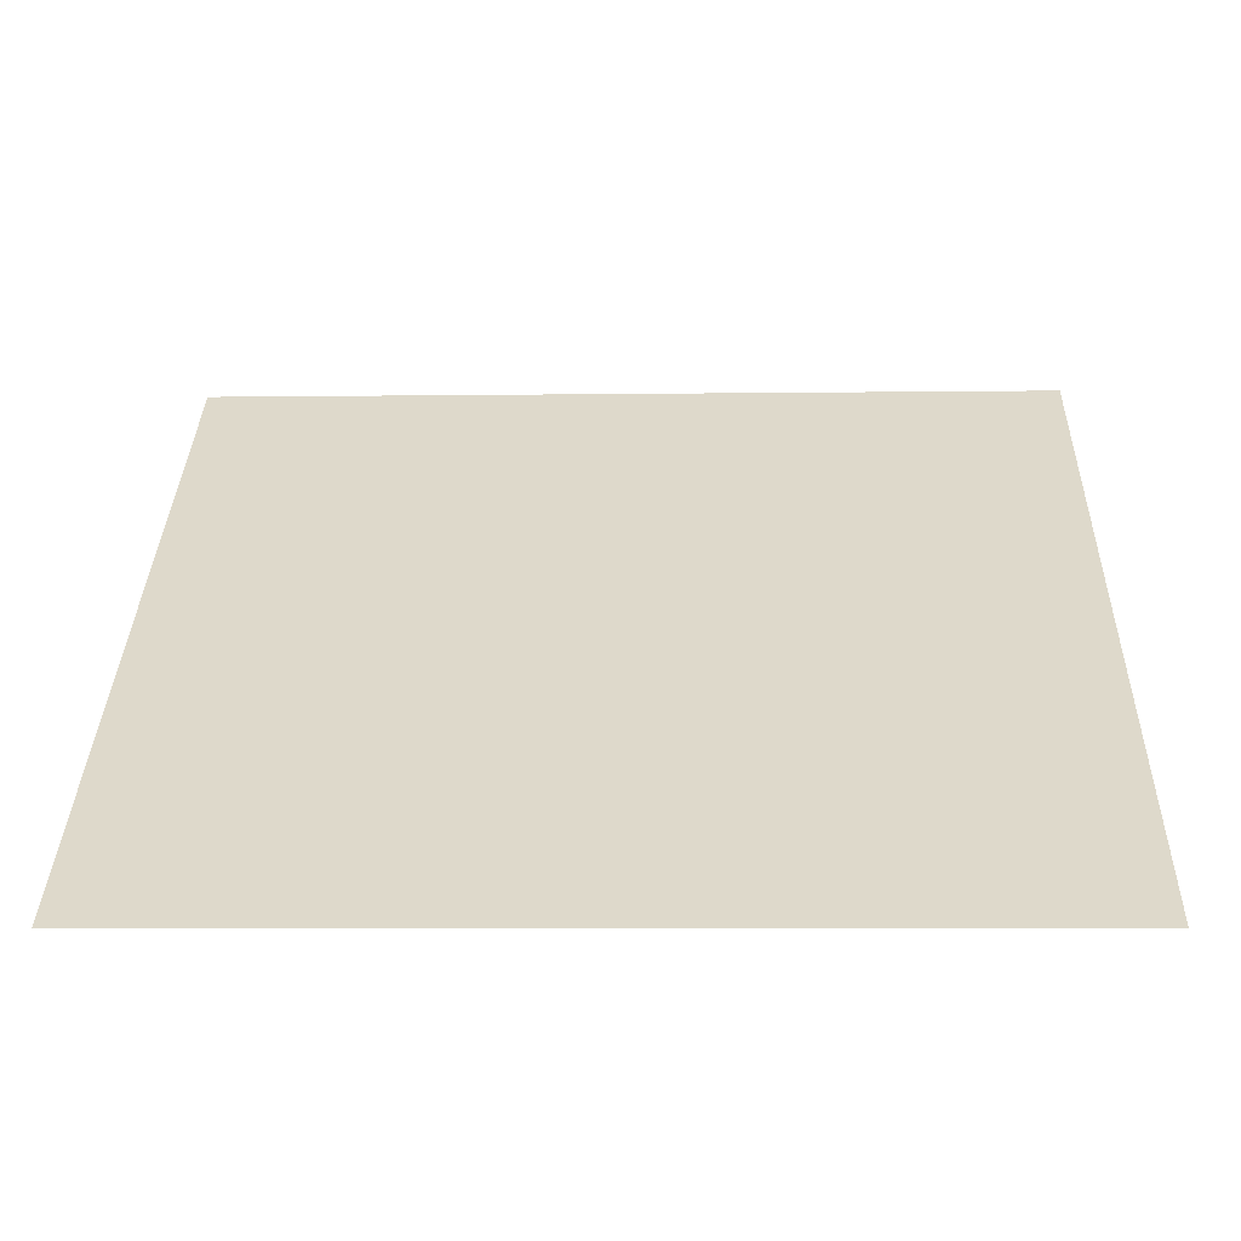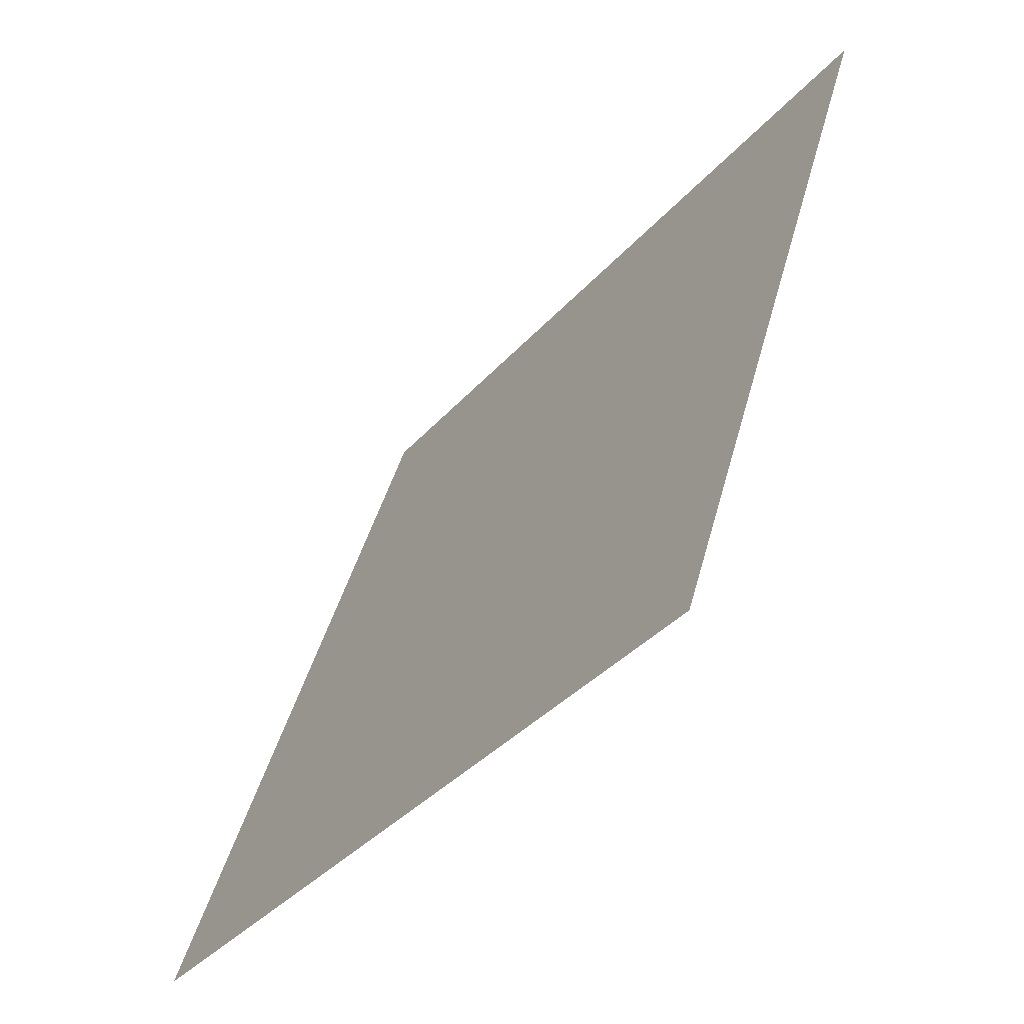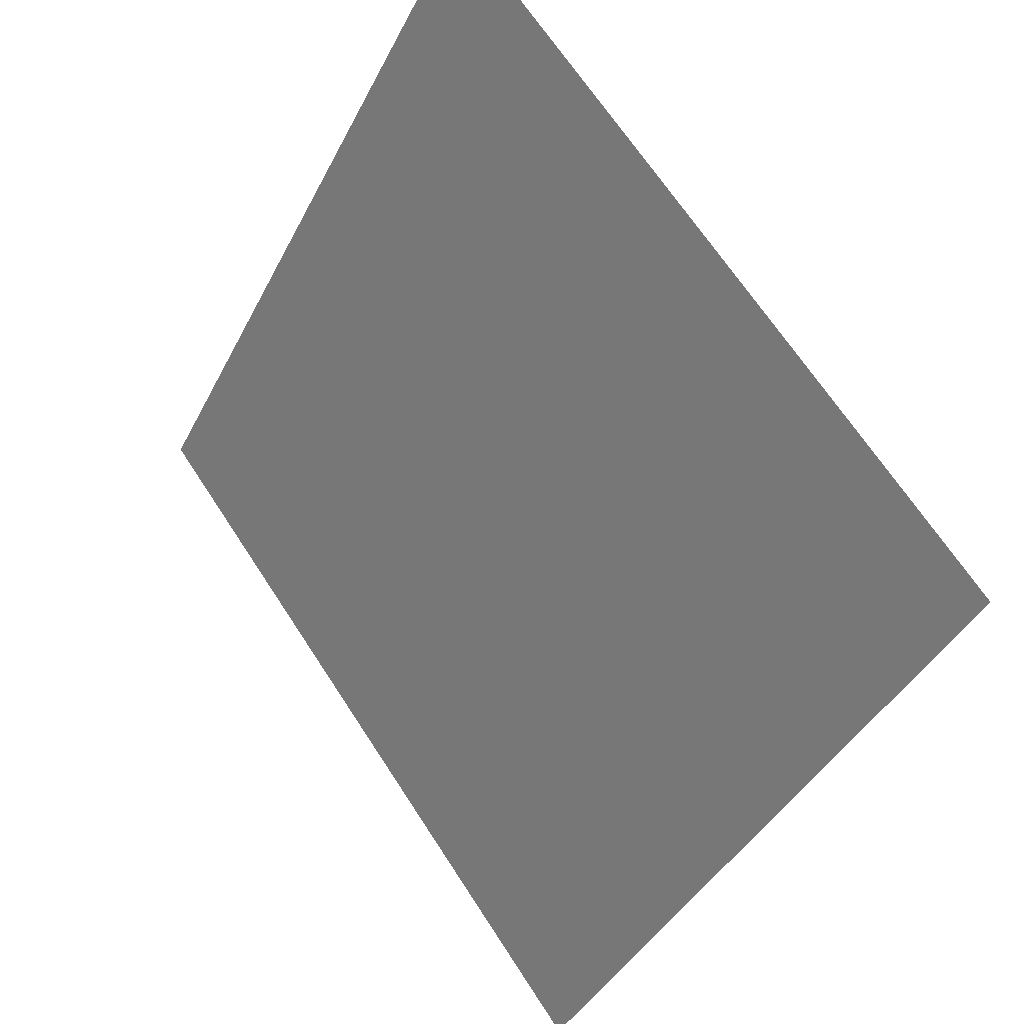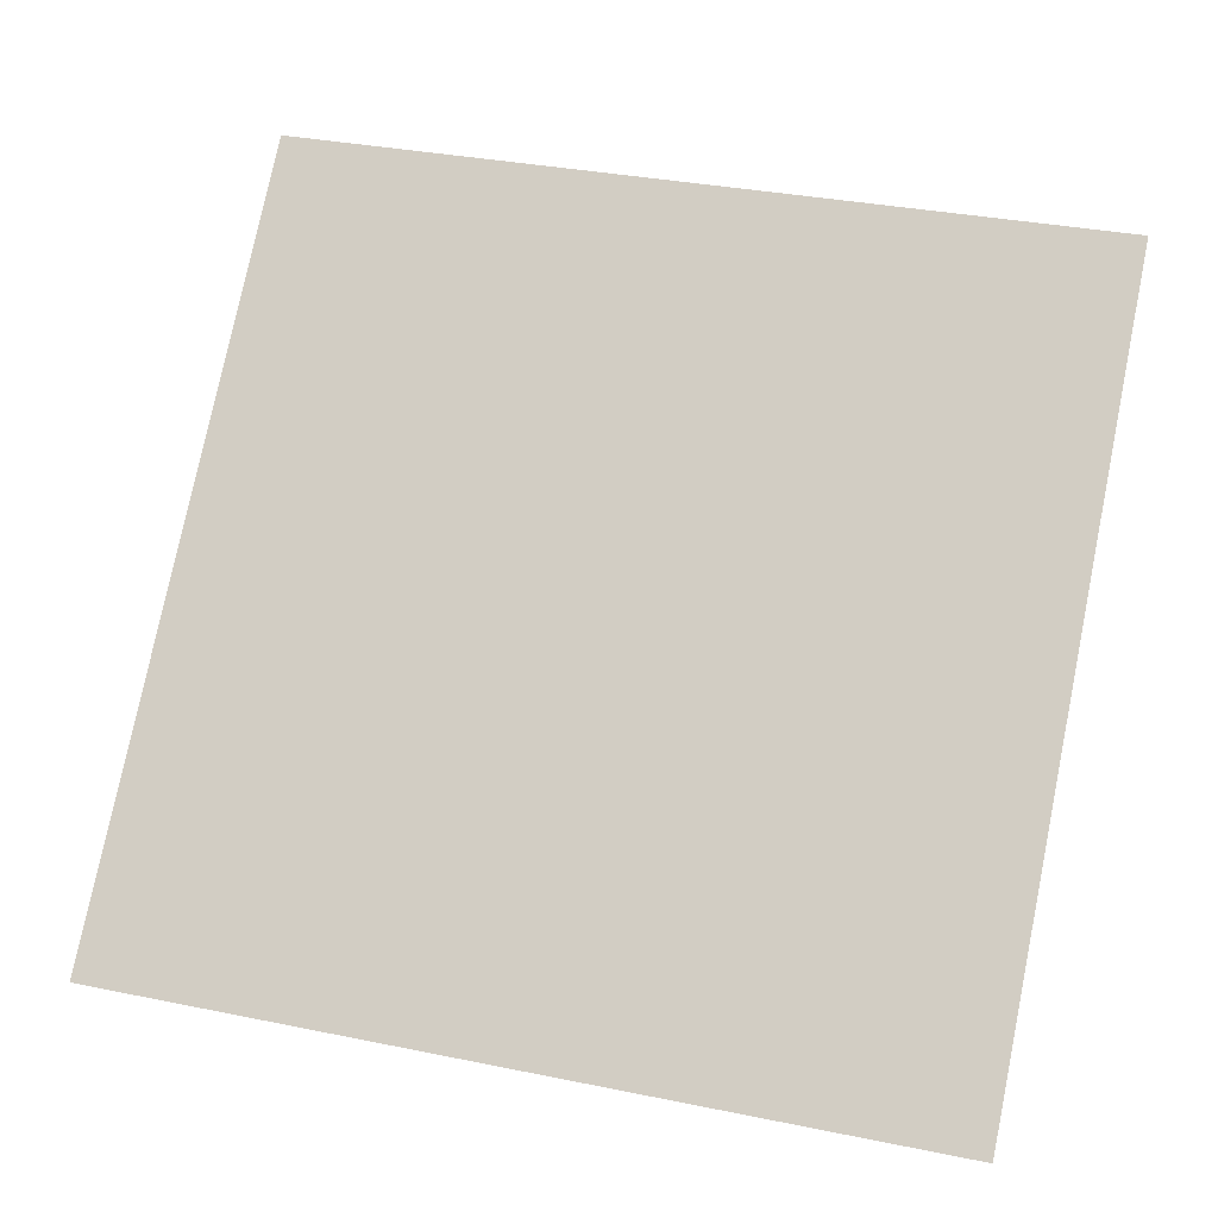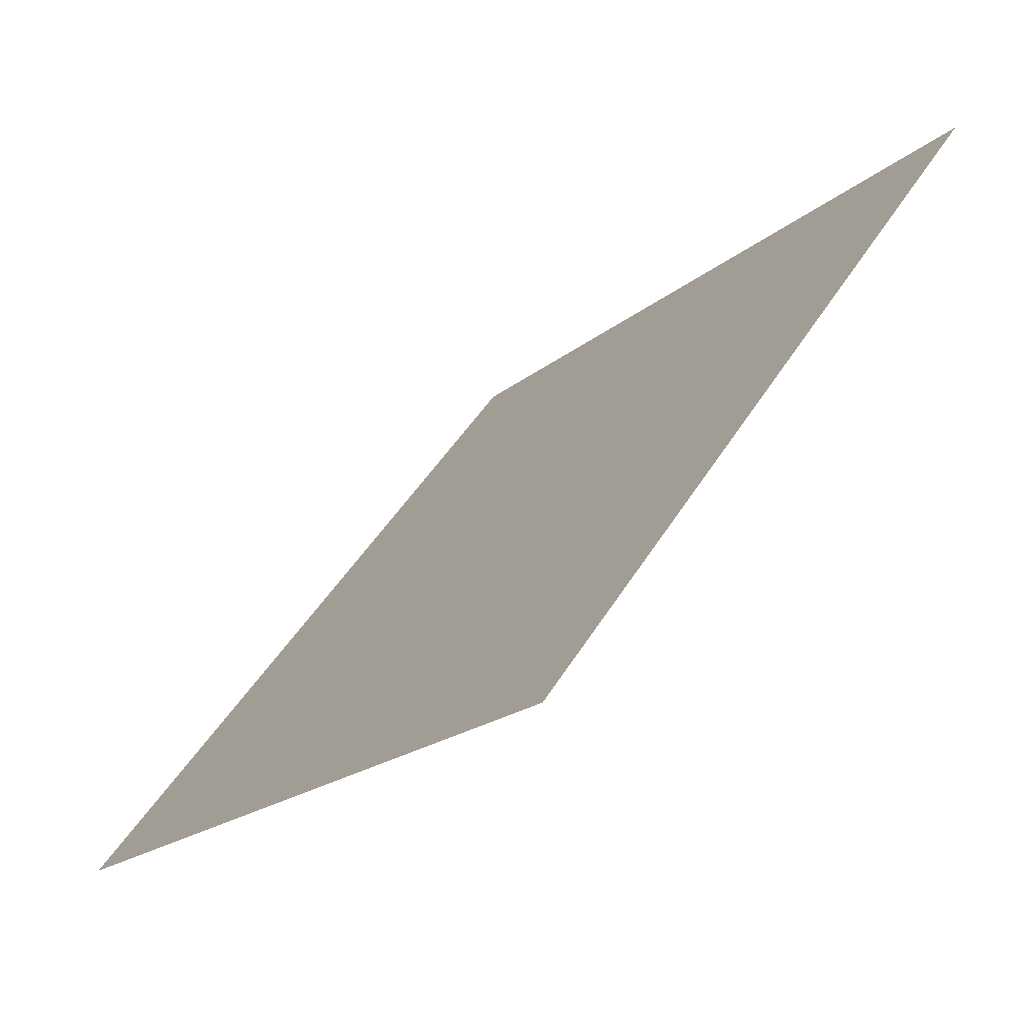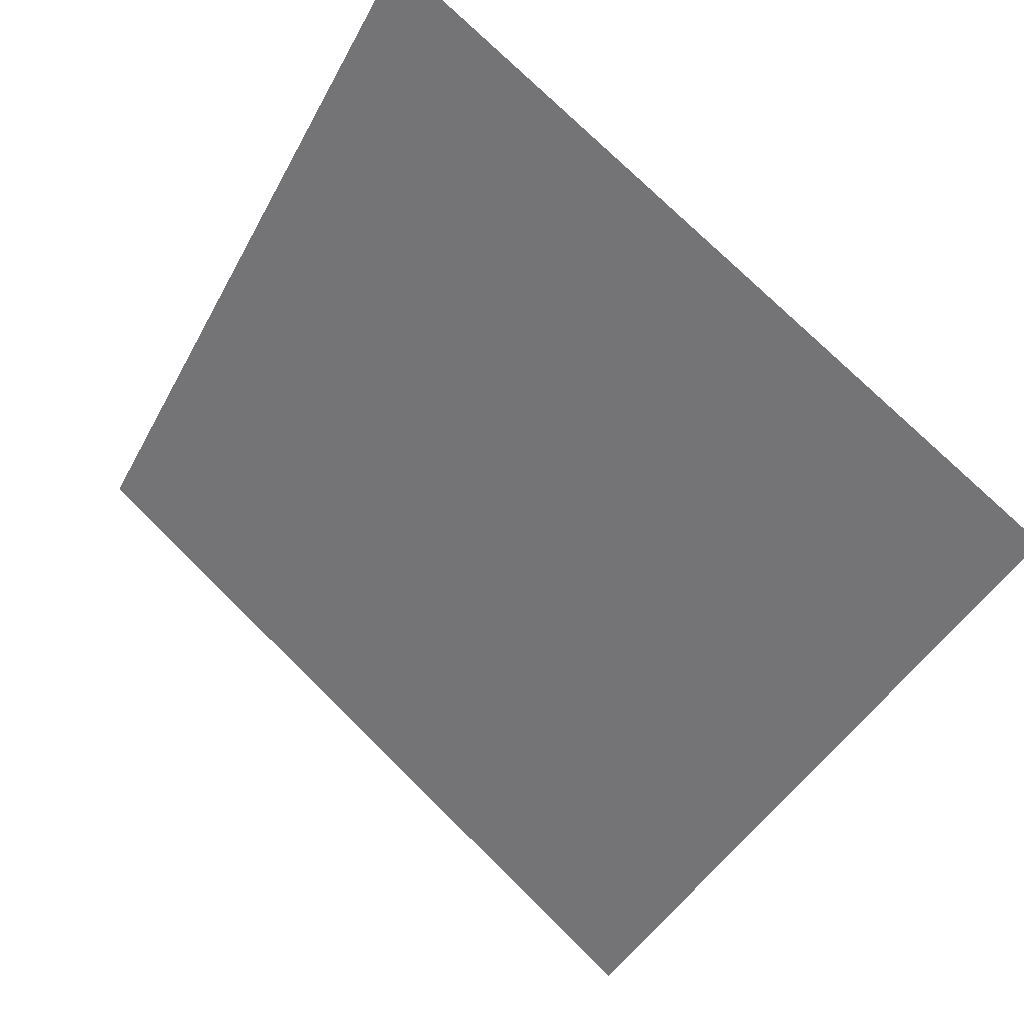
<metadata>
{"format":"obj","ext":"obj","renderer":"f3d","projection":"perspective","resolution":1024,"background":"white","views":[{"elev":-21.1,"azim":0.7,"up":"+Z"},{"elev":42.9,"azim":103.0,"up":"+Z"},{"elev":-40.1,"azim":-116.3,"up":"+Z"},{"elev":39.4,"azim":-164.2,"up":"+Y"},{"elev":-20.4,"azim":54.8,"up":"+Z"},{"elev":-44.8,"azim":64.2,"up":"+Y"}]}
</metadata>
<code>
v 0.0779 0.9689 0.7535
v 0.07134 0.969 0.7535
v 0.07146 0.973 0.7588
v 0.07802 0.9728 0.7587
f 4 3 2 1

</code>
